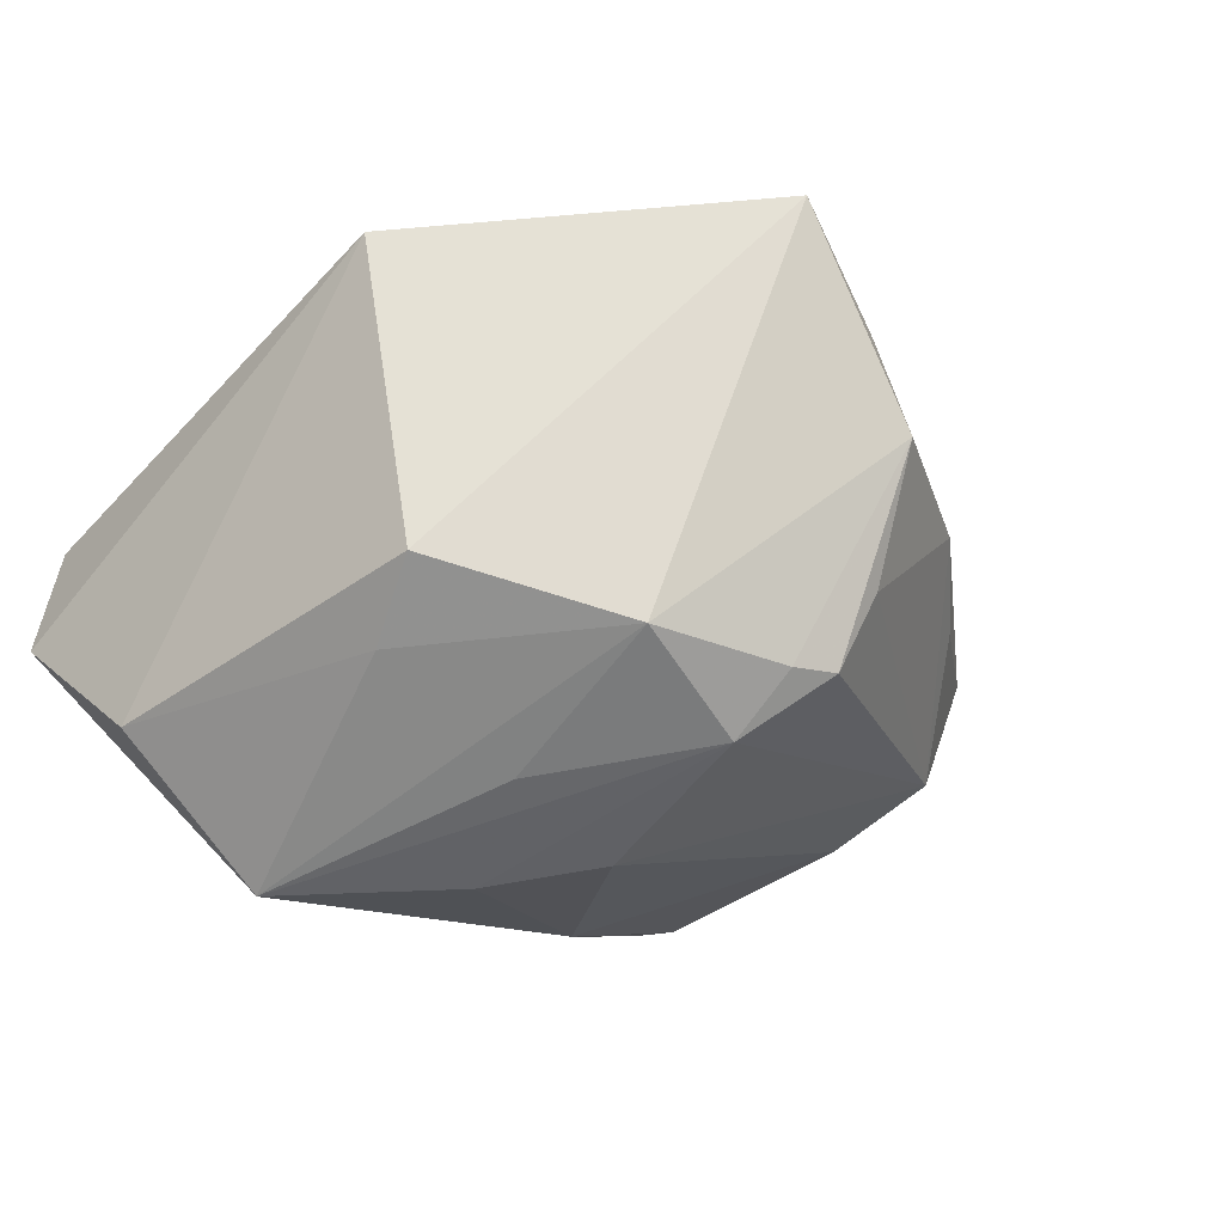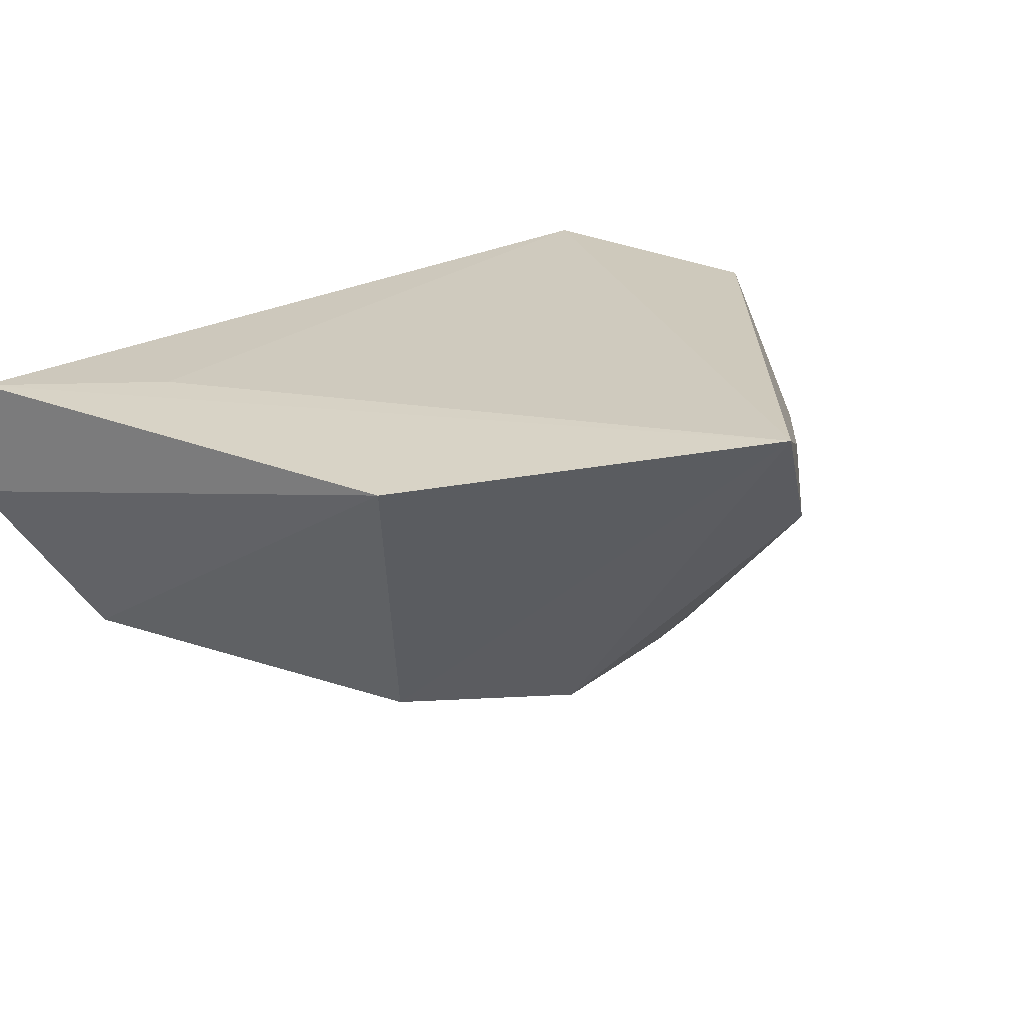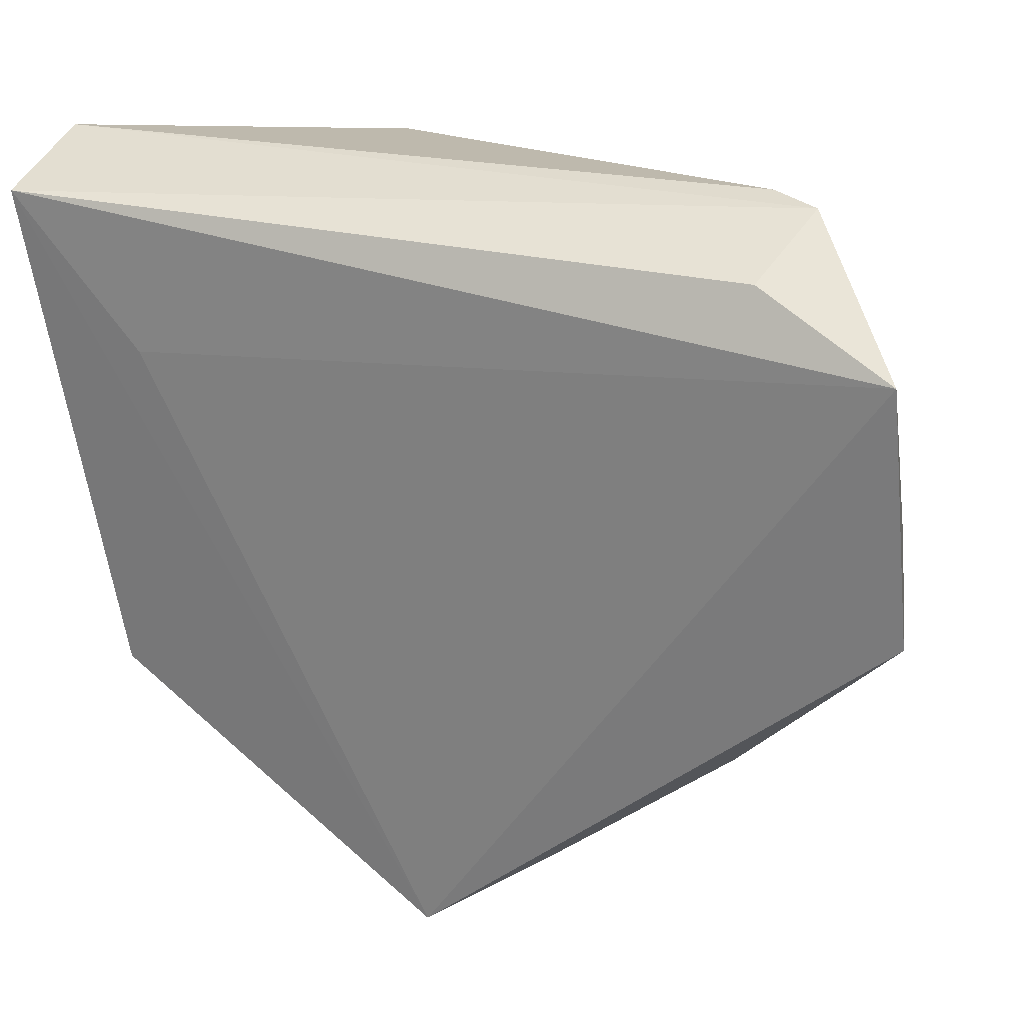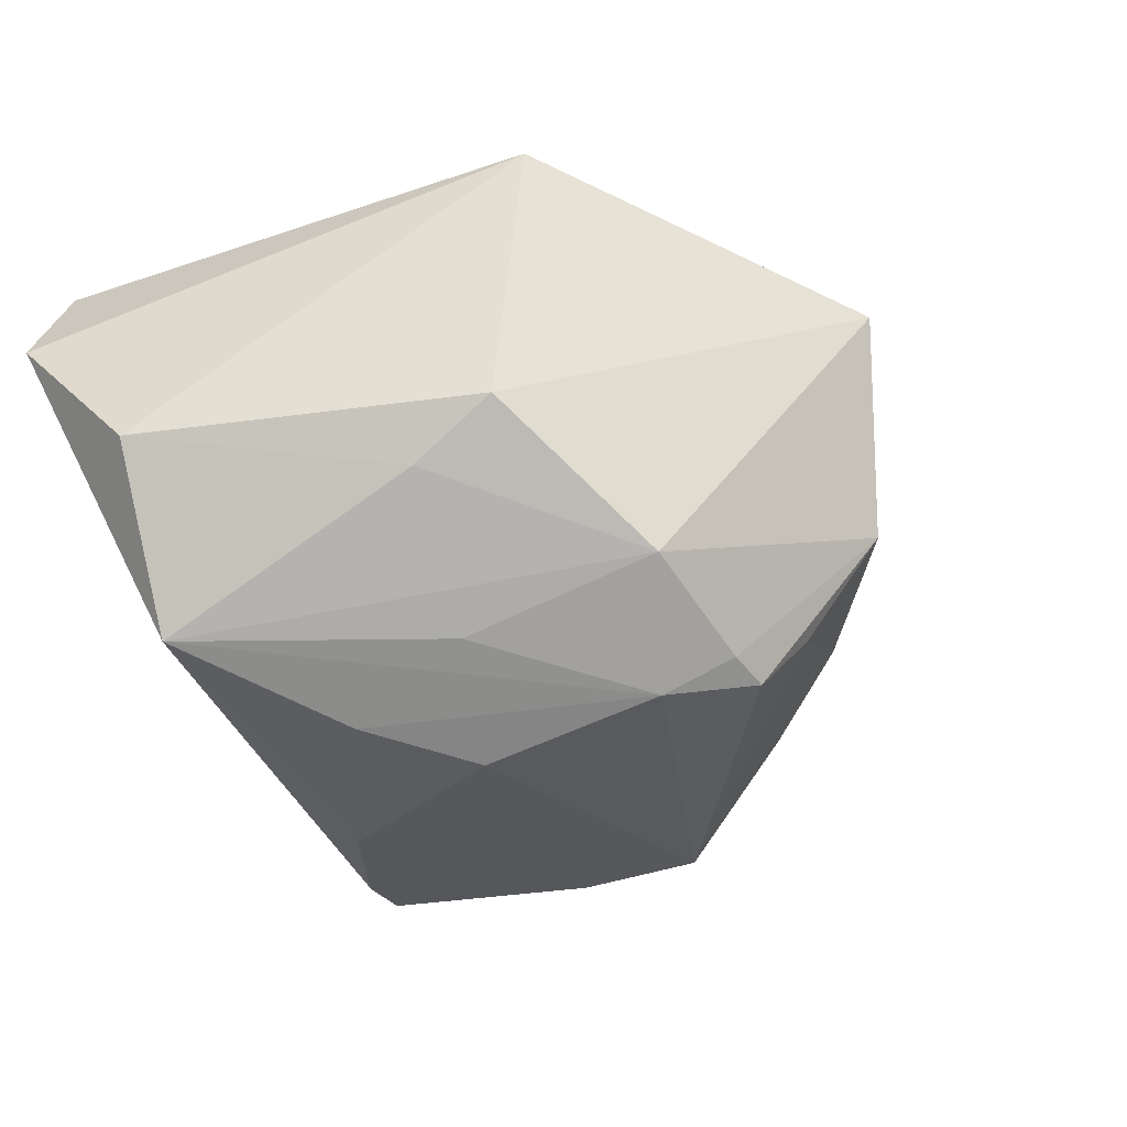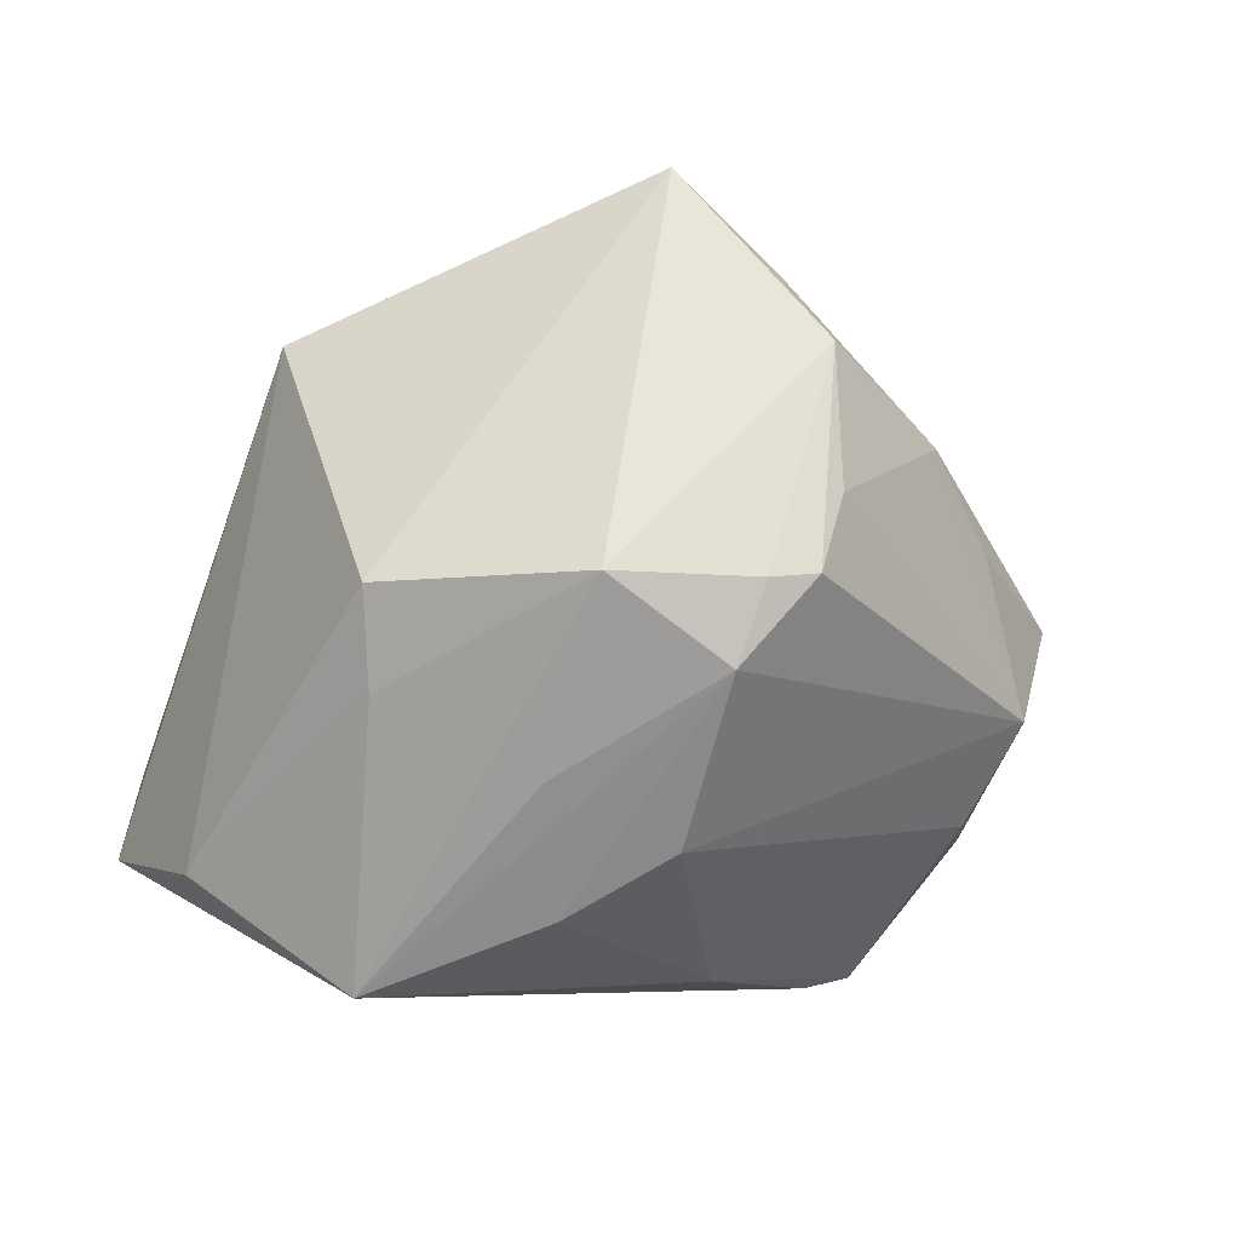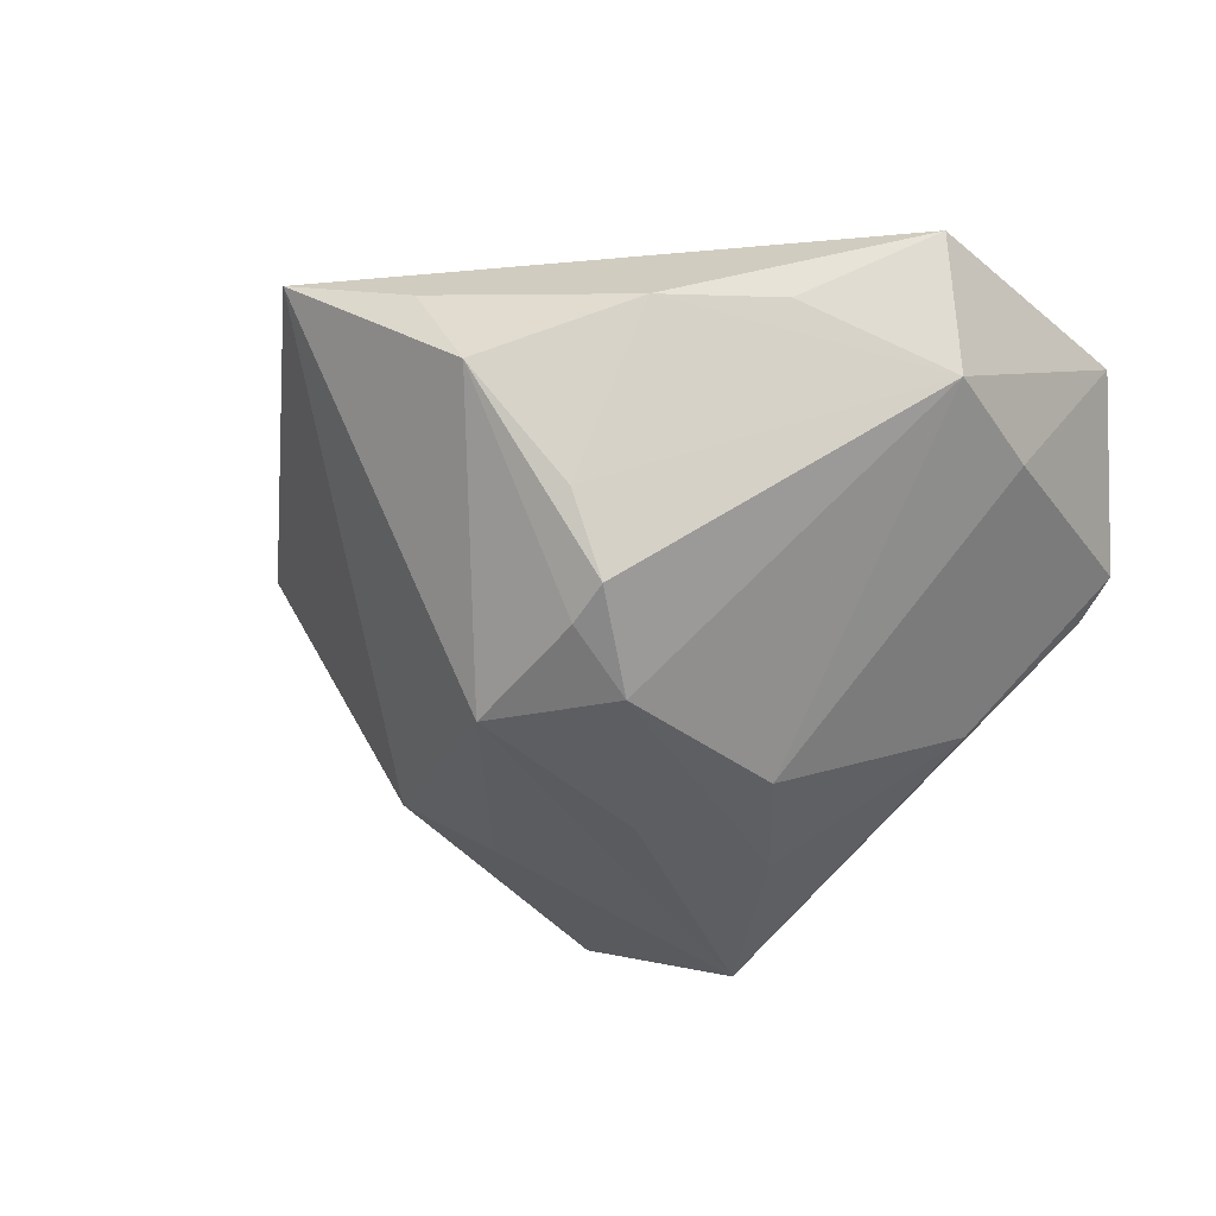
<metadata>
{"format":"obj","ext":"obj","renderer":"f3d","projection":"perspective","resolution":1024,"background":"white","views":[{"elev":-51.9,"azim":-31.6,"up":"+Z"},{"elev":23.2,"azim":-48.9,"up":"+Z"},{"elev":25.9,"azim":19.6,"up":"+Y"},{"elev":-65.4,"azim":-62.0,"up":"+Z"},{"elev":-65.2,"azim":-10.9,"up":"+Z"},{"elev":-39.3,"azim":48.1,"up":"+Z"}]}
</metadata>
<code>
v -0.004797 -9.03e-06 -0.02905
v 0.04148 0.03781 0.002327
v 0.02109 -0.02831 -0.02286
v 0.01518 -0.02748 -0.0246
v -0.02145 0.03226 -0.02896
v 0.0578 -0.008577 0.0179
v -0.003061 -0.02594 -0.02706
v 0.05403 -0.00367 0.0005536
v 0.01221 0.006173 -0.02852
v 0.04547 -0.02174 0.007269
v -0.001174 -0.05908 0.01947
v -0.04359 -0.02879 0.01715
v 0.03592 -0.03459 0.006367
v -0.05391 0.03469 0.01896
v 8.73e-06 0.01772 -0.02884
v 0.03782 0.03299 0.01631
v 0.05484 0.02422 0.01947
v 0.0355 0.03837 -0.001057
v 0.02133 0.0311 -0.01455
v 0.04975 0.01142 -0.0007974
v 0.01982 -0.04791 -0.000698
v -0.04359 0.0267 -0.01719
v -0.05397 0.03837 0.002593
v -0.02848 -0.01685 -0.02115
v -0.02562 -0.00457 -0.02387
v 0.02288 -0.03469 -0.01365
v 0.01341 -0.0179 -0.02919
v 0.01356 -0.05047 0.01242
v -0.03777 0.01611 0.01947
f 11 17 29
f 29 14 11
f 17 14 29
f 24 7 11
f 11 14 12
f 12 24 11
f 12 14 23
f 6 17 11
f 11 7 21
f 16 14 17
f 18 5 23
f 25 5 7
f 7 24 25
f 22 12 23
f 24 12 22
f 23 5 22
f 22 25 24
f 5 25 22
f 10 6 13
f 5 18 19
f 2 19 18
f 2 16 17
f 14 16 2
f 23 14 2
f 2 18 23
f 7 5 1
f 1 27 7
f 5 27 1
f 15 27 5
f 9 27 15
f 5 19 15
f 15 19 9
f 11 21 28
f 21 13 28
f 28 6 11
f 28 13 6
f 7 27 4
f 27 3 4
f 4 21 7
f 4 3 21
f 26 13 21
f 21 3 26
f 20 2 17
f 9 19 20
f 19 2 20
f 8 26 3
f 8 6 10
f 10 13 8
f 13 26 8
f 17 6 8
f 8 20 17
f 8 3 27
f 8 27 9
f 9 20 8

</code>
